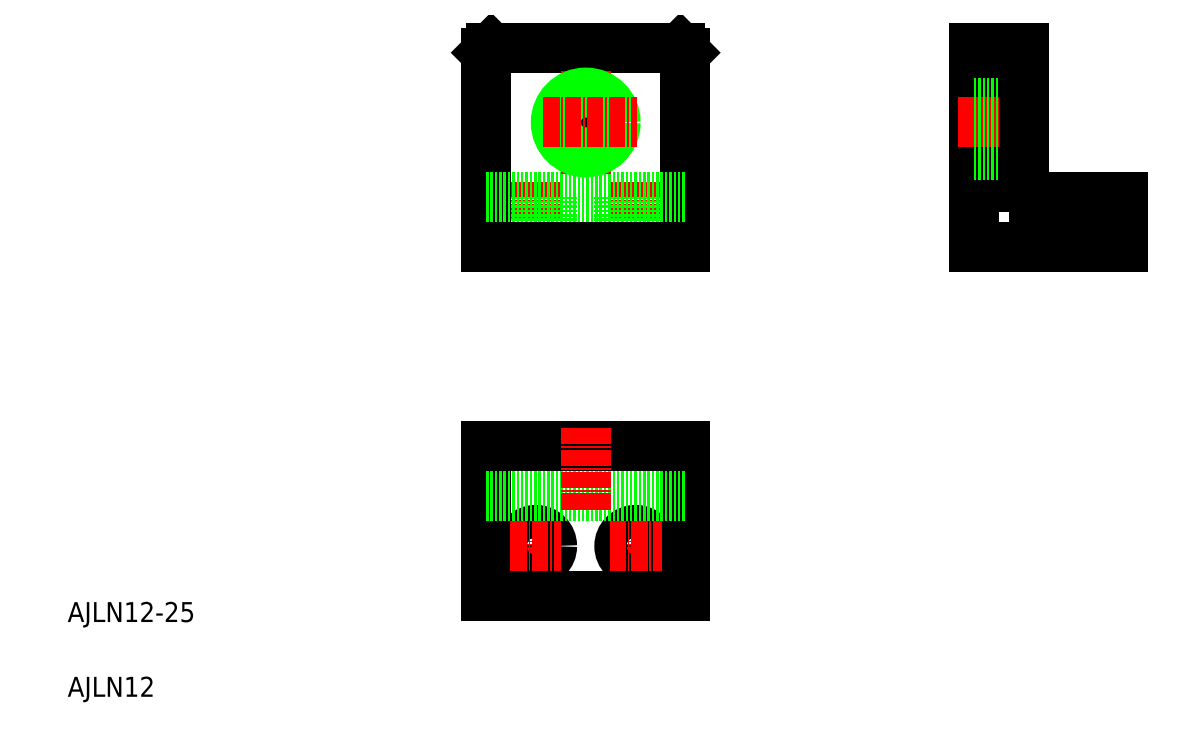
<metadata>
{"format":"dxf","ext":"dxf","renderer":"ezdxf+matplotlib","layout":"modelspace","background":"white","min_lineweight":24,"dpi":150}
</metadata>
<code>
0
SECTION
2
ENTITIES
0
LINE
8
CENTER
10
104
20
113.3
30
0
11
104
21
98.79
31
0
0
LINE
8
CENTER
10
124
20
113.3
30
0
11
124
21
98.79
31
0
0
LINE
8
0
10
120.7
20
100.2
30
0
11
120.7
21
110.2
31
0
0
LINE
8
0
10
127.2
20
100.2
30
0
11
127.2
21
110.2
31
0
0
LINE
8
0
10
134
20
139.2
30
0
11
134
21
100.2
31
0
0
LINE
8
0
10
100.7
20
100.2
30
0
11
100.7
21
110.2
31
0
0
LINE
8
0
10
107.2
20
100.2
30
0
11
107.2
21
110.2
31
0
0
LINE
8
0
10
93.96
20
139.2
30
0
11
93.96
21
100.2
31
0
0
TEXT
8
0
10
10
20
25
30
0
40
4
1
AJLN12-25
0
TEXT
8
0
10
10
20
10
30
0
40
4
1
AJLN12
0
LINE
8
CENTER
10
104
20
44.98
30
0
11
104
21
35.31
31
0
0
LINE
8
CENTER
10
124
20
44.98
30
0
11
124
21
35.31
31
0
0
CIRCLE
8
0
10
124
20
40.24
30
0
40
3.25
0
LINE
8
0
10
134
20
60.24
30
0
11
134
21
30.24
31
0
0
CIRCLE
8
0
10
104
20
40.24
30
0
40
3.25
0
LINE
8
0
10
93.96
20
30.24
30
0
11
93.96
21
60.24
31
0
0
LINE
8
0
10
93.96
20
30.24
30
0
11
134
21
30.24
31
0
0
LINE
8
0
10
104
20
30.24
30
0
11
104
21
30.24
31
0
0
LINE
8
0
10
114
20
30.24
30
0
11
114
21
30.24
31
0
0
LINE
8
CENTER
10
98.86
20
40.24
30
0
11
109.1
21
40.24
31
0
0
LINE
8
0
10
93.96
20
100.2
30
0
11
134
21
100.2
31
0
0
LINE
8
0
10
93.96
20
60.24
30
0
11
134
21
60.24
31
0
0
LINE
8
0
10
93.96
20
50.24
30
0
11
134
21
50.24
31
0
0
LINE
8
CENTER
10
118.7
20
40.24
30
0
11
129.2
21
40.24
31
0
0
LINE
8
0
10
94.96
20
140.2
30
0
11
133
21
140.2
31
0
0
LINE
8
0
10
93.96
20
110.2
30
0
11
134
21
110.2
31
0
0
LINE
8
0
10
93.96
20
139.2
30
0
11
94.96
21
140.2
31
0
0
LINE
8
CENTER
10
114
20
135.7
30
0
11
114
21
114.7
31
0
0
CIRCLE
8
0
10
114
20
125.2
30
0
40
4.8
0
CIRCLE
8
0
10
114
20
125.2
30
0
40
6
0
LINE
8
CENTER
10
105.5
20
125.2
30
0
11
124.2
21
125.2
31
0
0
LINE
8
0
10
133
20
140.2
30
0
11
134
21
139.2
31
0
0
LINE
8
CENTER
10
211.8
20
114.1
30
0
11
211.8
21
98.79
31
0
0
LINE
8
0
10
221.8
20
110.2
30
0
11
221.8
21
100.2
31
0
0
LINE
8
0
10
208.6
20
100.2
30
0
11
208.6
21
110.2
31
0
0
LINE
8
0
10
215.1
20
100.2
30
0
11
215.1
21
110.2
31
0
0
LINE
8
0
10
191.8
20
140.2
30
0
11
191.8
21
100.2
31
0
0
LINE
8
0
10
191.8
20
100.2
30
0
11
221.8
21
100.2
31
0
0
LINE
8
CENTER
10
188.7
20
125.2
30
0
11
204.9
21
125.2
31
0
0
LINE
8
0
10
191.8
20
119.9
30
0
11
201.8
21
119.9
31
0
0
LINE
8
0
10
191.8
20
129.5
30
0
11
201.8
21
129.5
31
0
0
LINE
8
0
10
191.8
20
118.7
30
0
11
201.8
21
118.7
31
0
0
LINE
8
0
10
191.8
20
130.7
30
0
11
201.8
21
130.7
31
0
0
LINE
8
0
10
191.8
20
140.2
30
0
11
201.8
21
140.2
31
0
0
LINE
8
0
10
201.8
20
140.2
30
0
11
201.8
21
112.2
31
0
0
LINE
8
0
10
203.8
20
110.2
30
0
11
221.8
21
110.2
31
0
0
ARC
8
0
10
203.8
20
112.2
30
0
40
2
50
180
51
270
0
LINE
8
0
10
191.8
20
139.2
30
0
11
201.8
21
139.2
31
0
0
LINE
8
CENTER
10
114
20
63.93
30
0
11
114
21
47.23
31
0
0
ENDSEC
0
EOF

</code>
